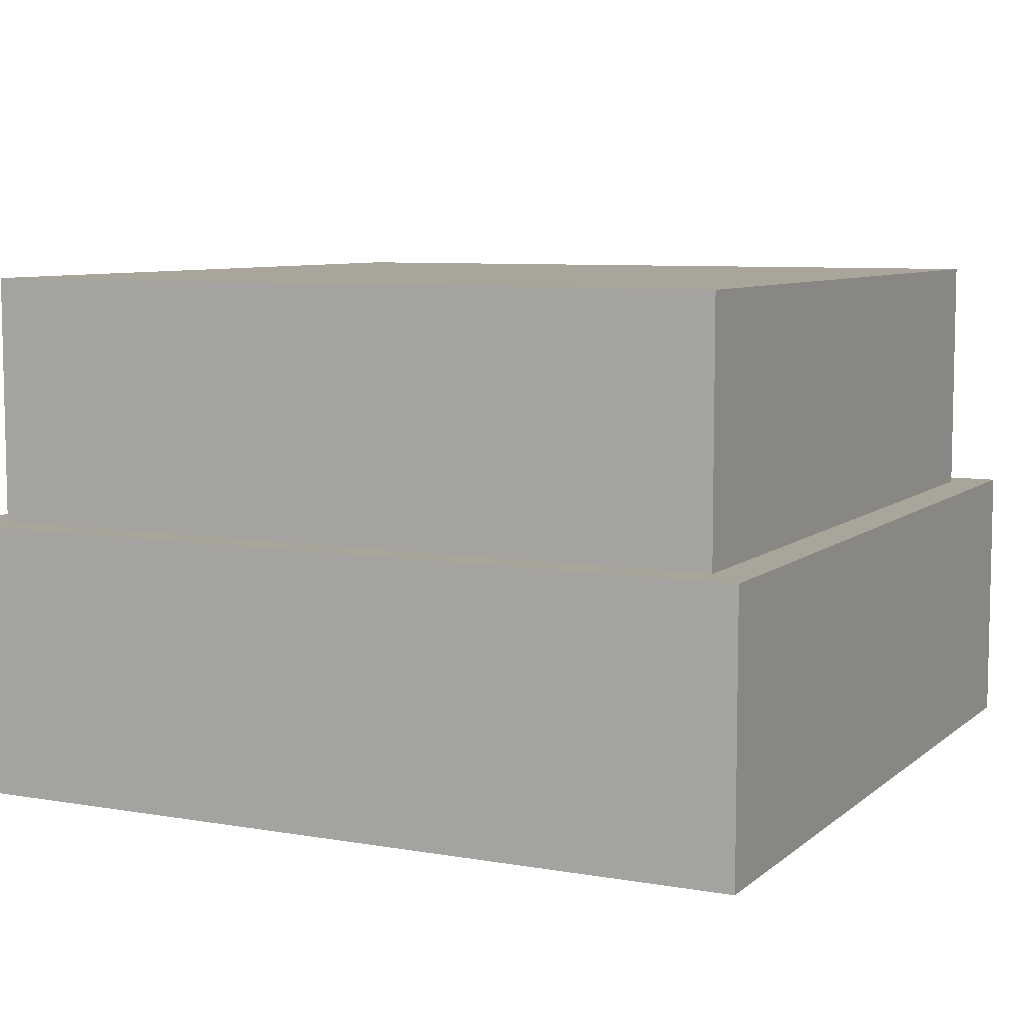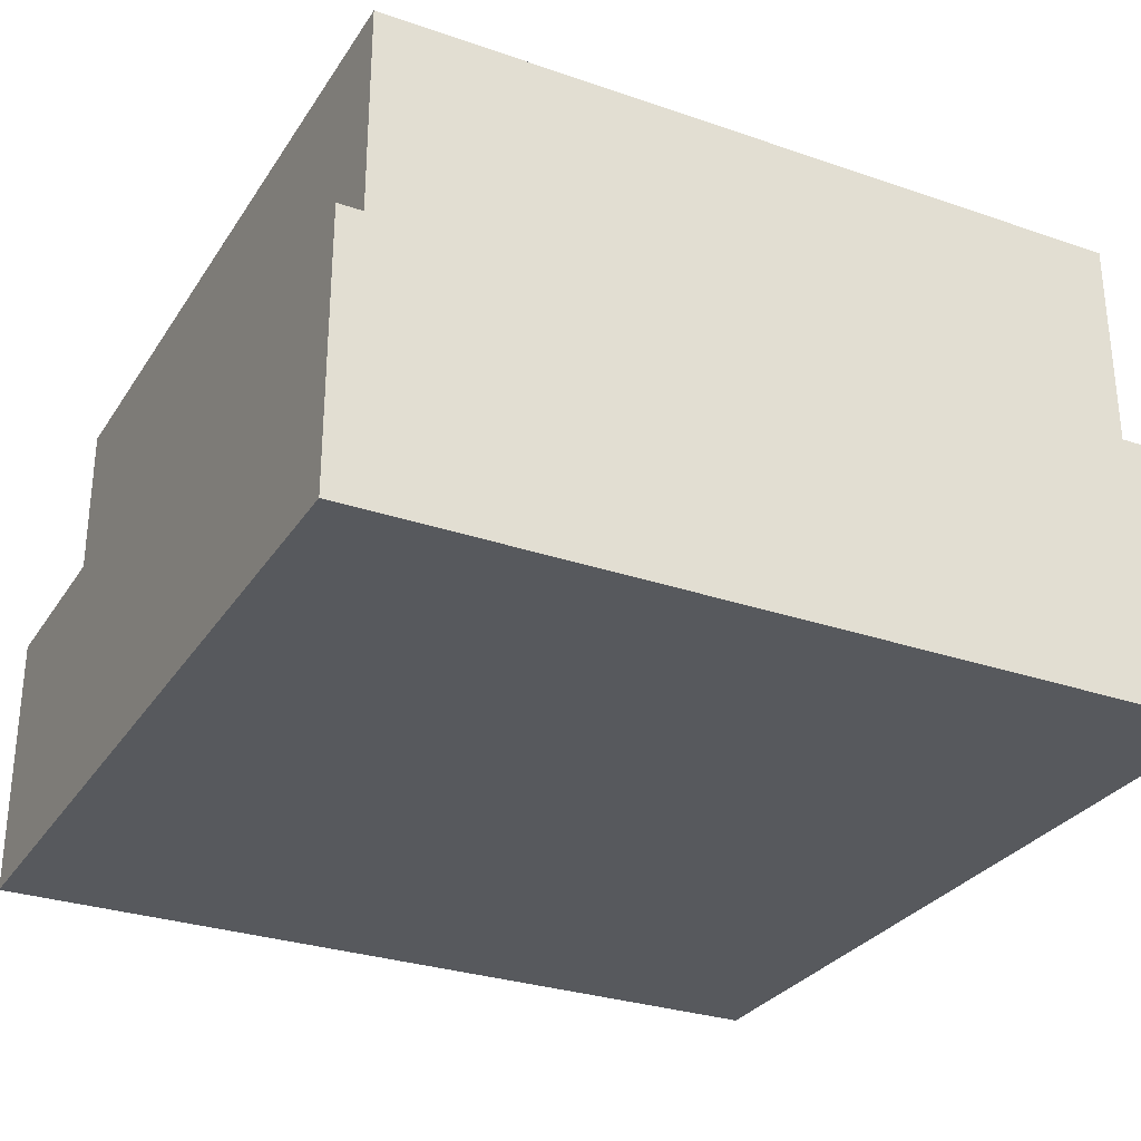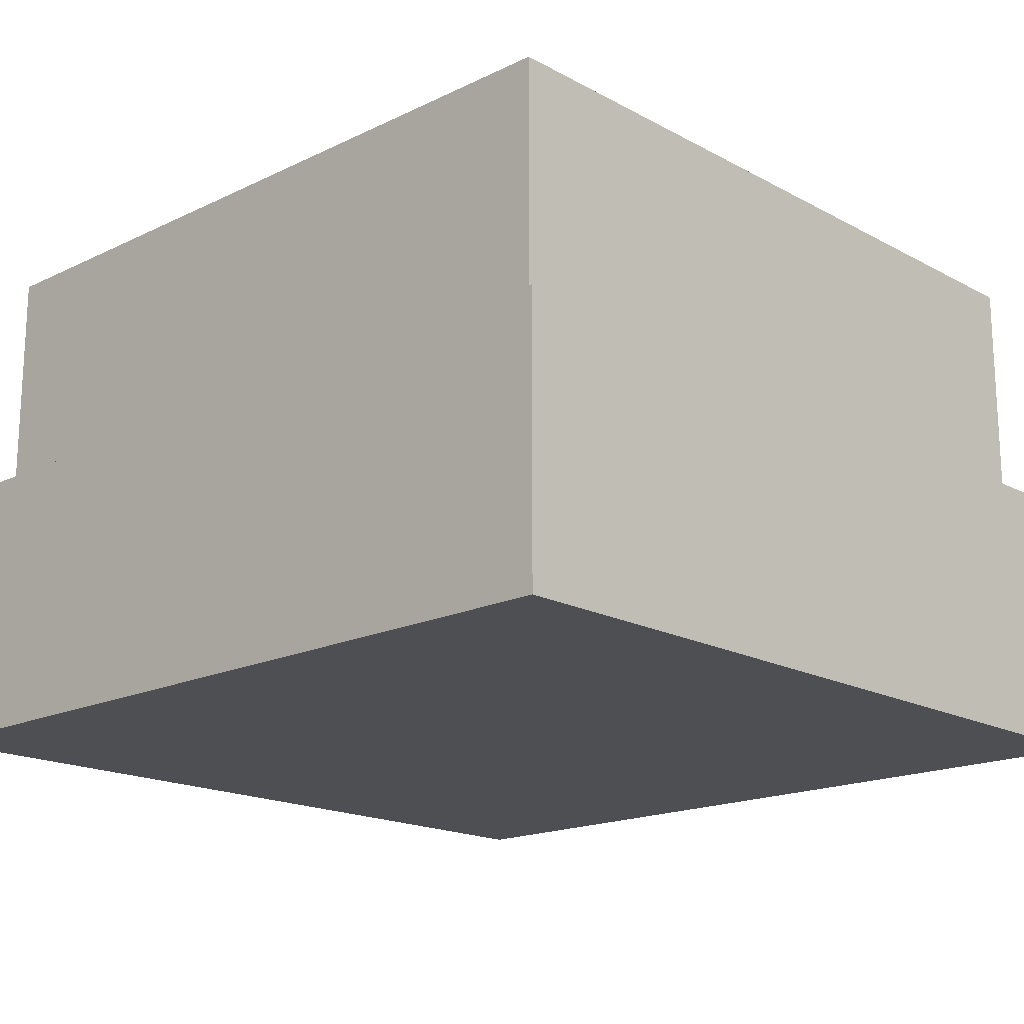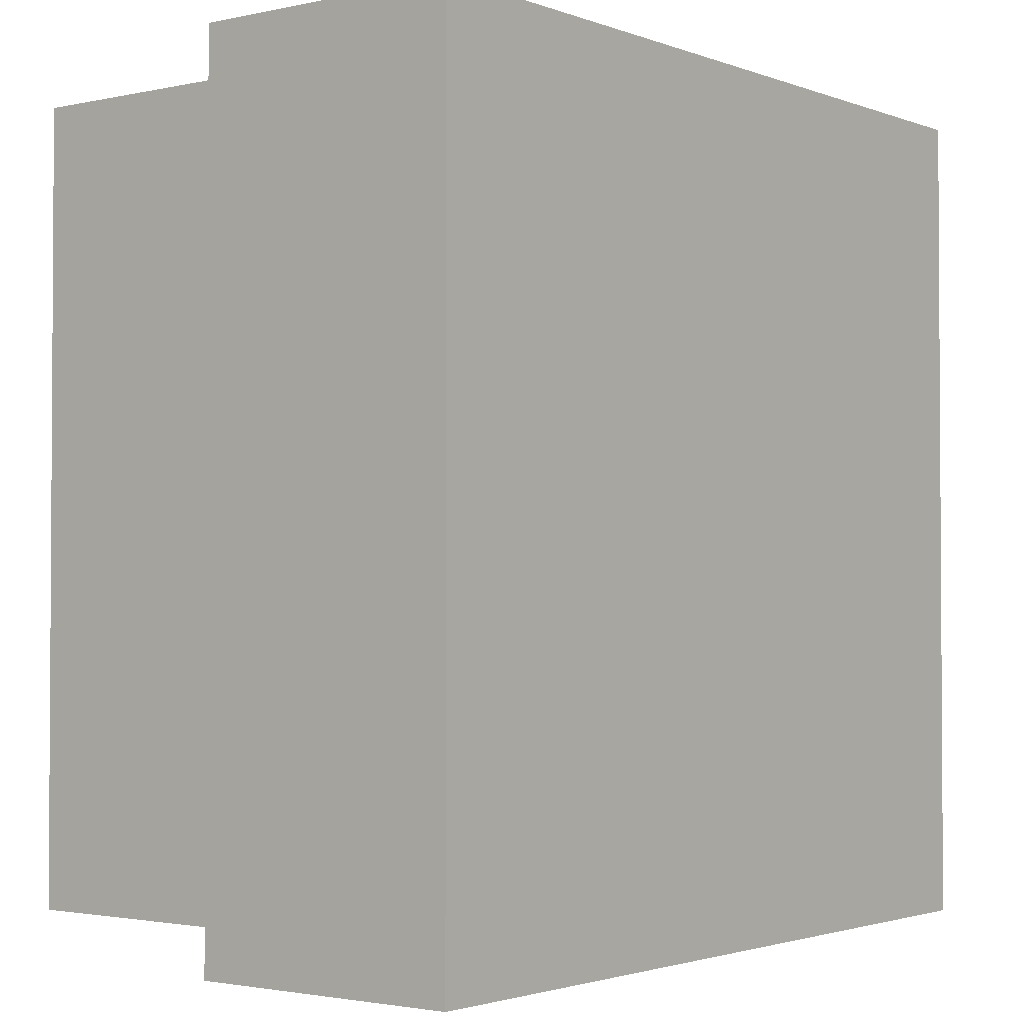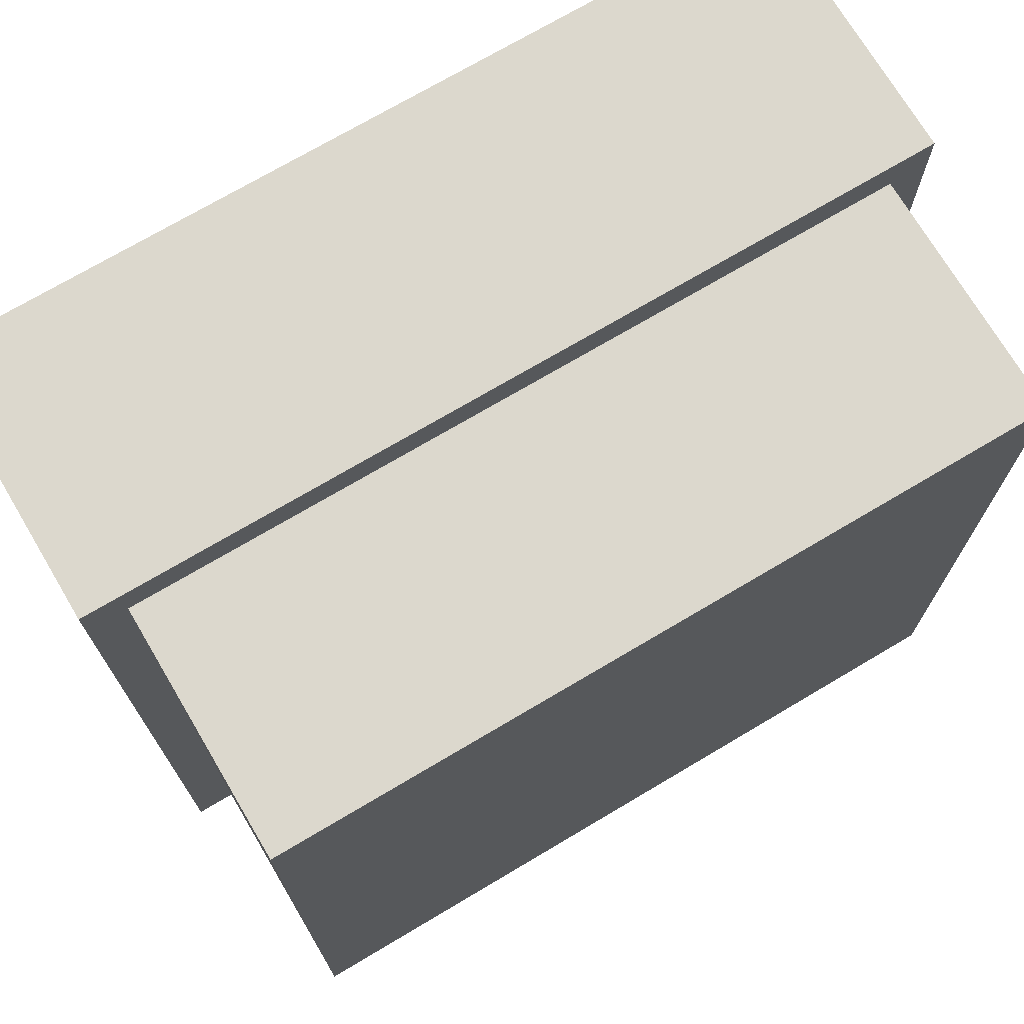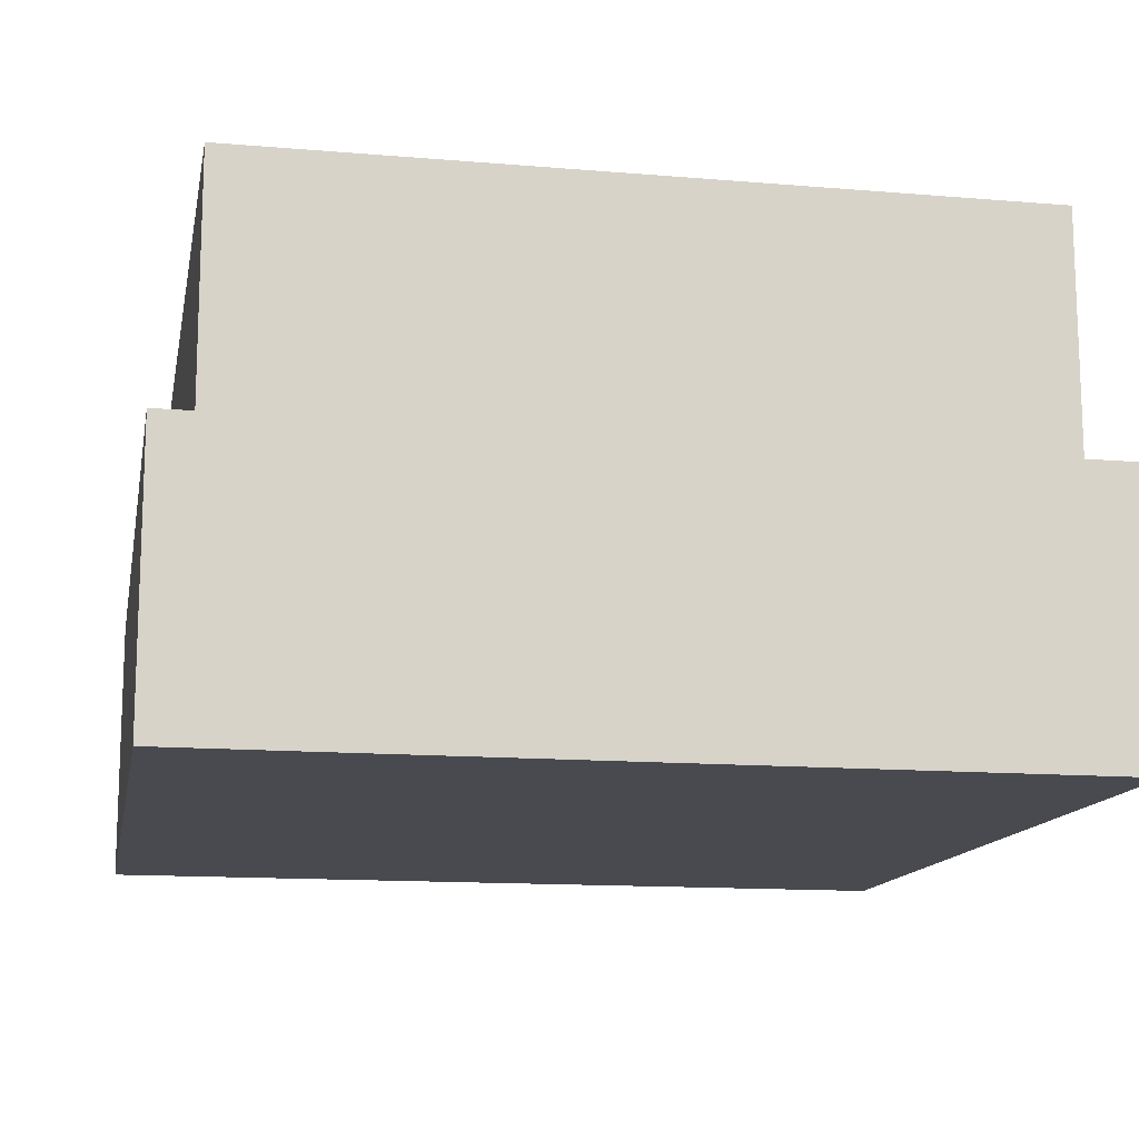
<metadata>
{"format":"obj","ext":"obj","renderer":"f3d","projection":"perspective","resolution":1024,"background":"white","views":[{"elev":7.5,"azim":26.2,"up":"+Y"},{"elev":-29.5,"azim":-116.9,"up":"+Y"},{"elev":-17.6,"azim":43.4,"up":"+Y"},{"elev":-2.1,"azim":-52.2,"up":"+Z"},{"elev":72.4,"azim":149.3,"up":"+Z"},{"elev":-13.6,"azim":79.3,"up":"+Y"}]}
</metadata>
<code>
g tile_047
v 0.295 0.4 -0.295
v 0.295 0.21 -0.295
v 0.295 0.4 0.295
v 0.295 0.21 0.295
v -0.295 0.21 -0.295
v -0.295 0.4 -0.295
v -0.295 0.21 0.295
v -0.295 0.4 0.295
v 0.1134 0.2438 0.295
v 0.1134 0.2938 0.295
v 0.03246 0.2938 0.295
v -0.007991 0.3425 0.295
v -0.118 0.3425 0.295
v 0.03246 0.2438 0.295
v -0.118 0.2625 0.295
v -0.007991 0.2625 0.295
v 0.3255 0.21 0.3255
v 0.3255 0.21 -0.3255
v -0.3255 0.21 -0.3255
v -0.3255 0.21 0.3255
v -0.3255 9.024e-17 -0.3255
v 0.3255 9.024e-17 -0.3255
v 0.3255 0 0.3255
v -0.3255 0 0.3255
f 3 2 1
f 2 3 4
f 7 6 5
f 6 7 8
f 6 3 1
f 3 6 8
f 4 9 7
f 9 4 3
f 9 3 10
f 10 3 11
f 11 3 12
f 12 3 13
f 14 7 9
f 15 7 14
f 7 15 8
f 8 15 13
f 8 13 3
f 15 14 16
f 11 16 14
f 16 11 12
f 6 2 5
f 2 6 1
f 18 2 17
f 2 18 19
f 2 19 5
f 5 19 7
f 4 17 2
f 17 4 20
f 20 4 7
f 20 7 19
f 19 22 21
f 22 19 18
f 17 22 18
f 22 17 23
f 17 24 23
f 24 17 20
f 24 19 21
f 19 24 20
f 23 21 22
f 21 23 24
f 10 14 9
f 14 10 11
f 12 15 16
f 15 12 13

</code>
